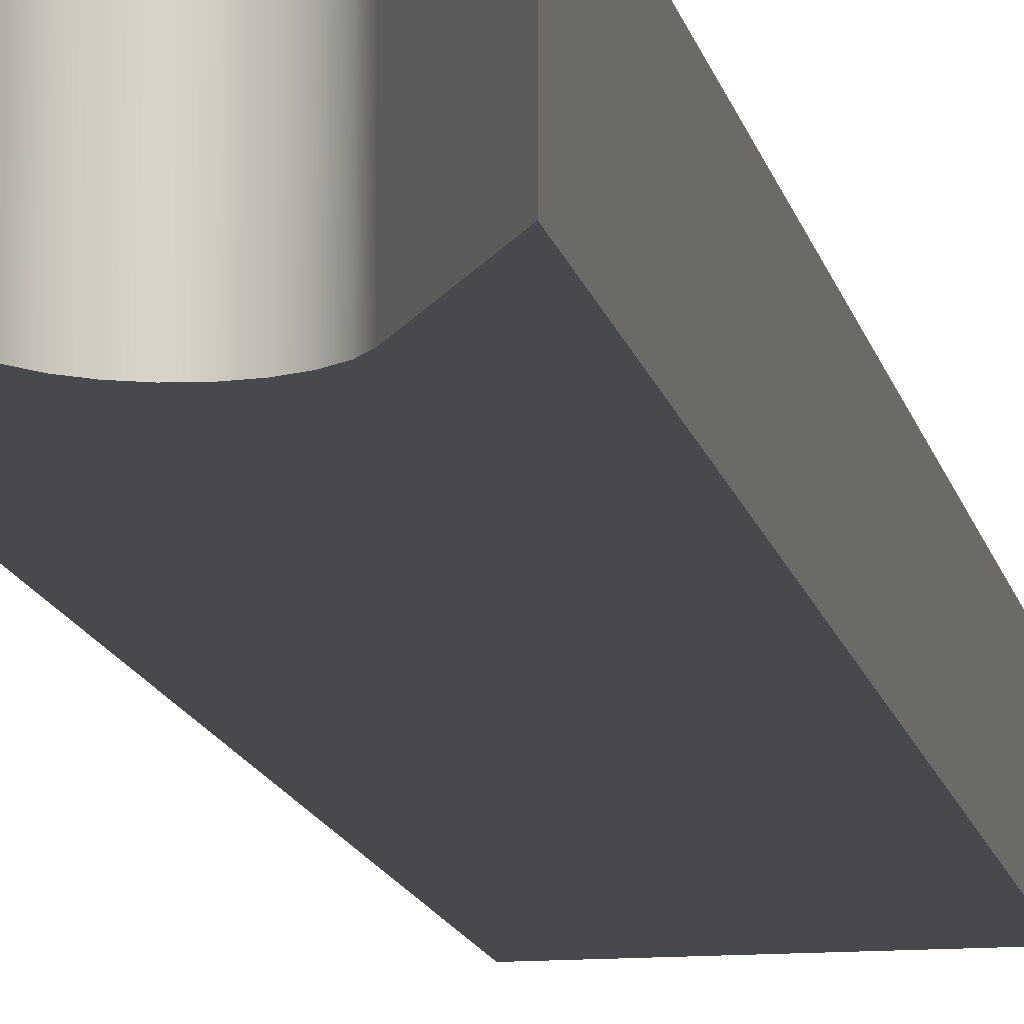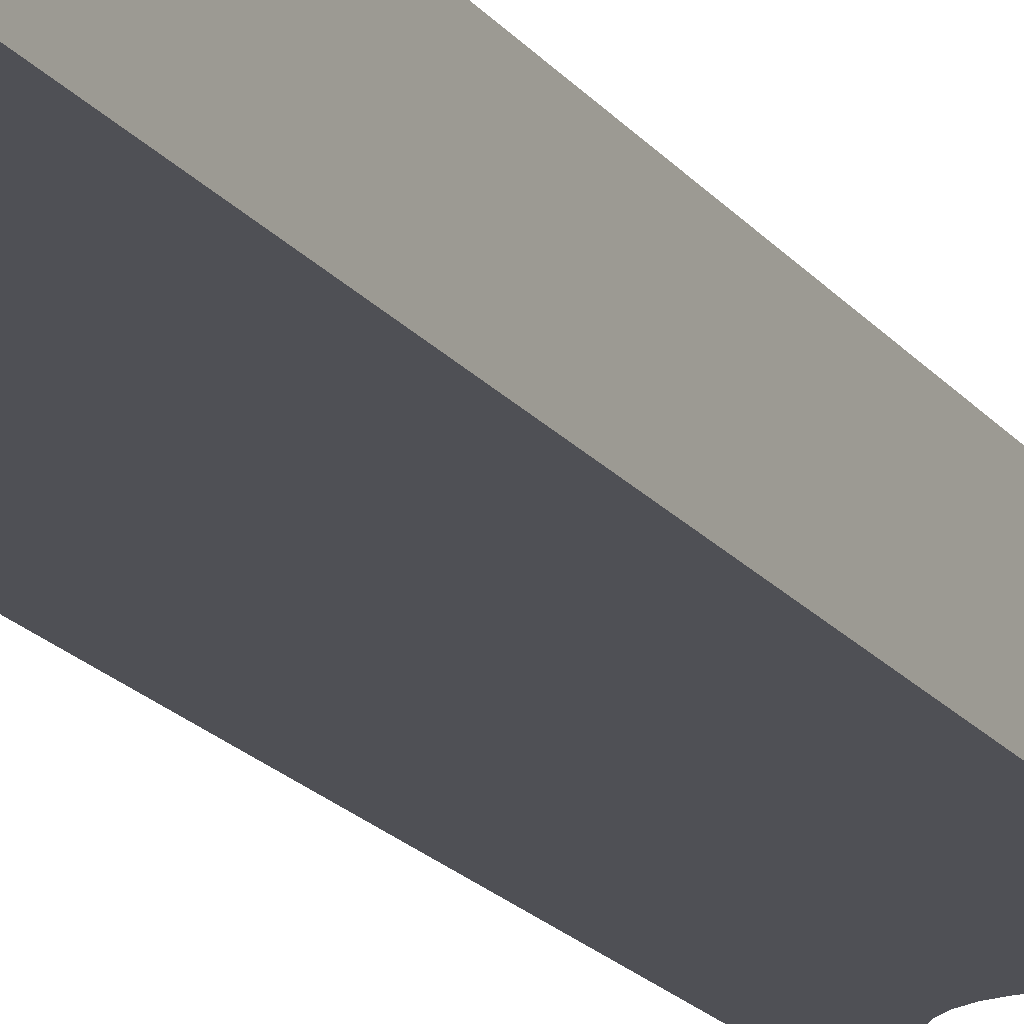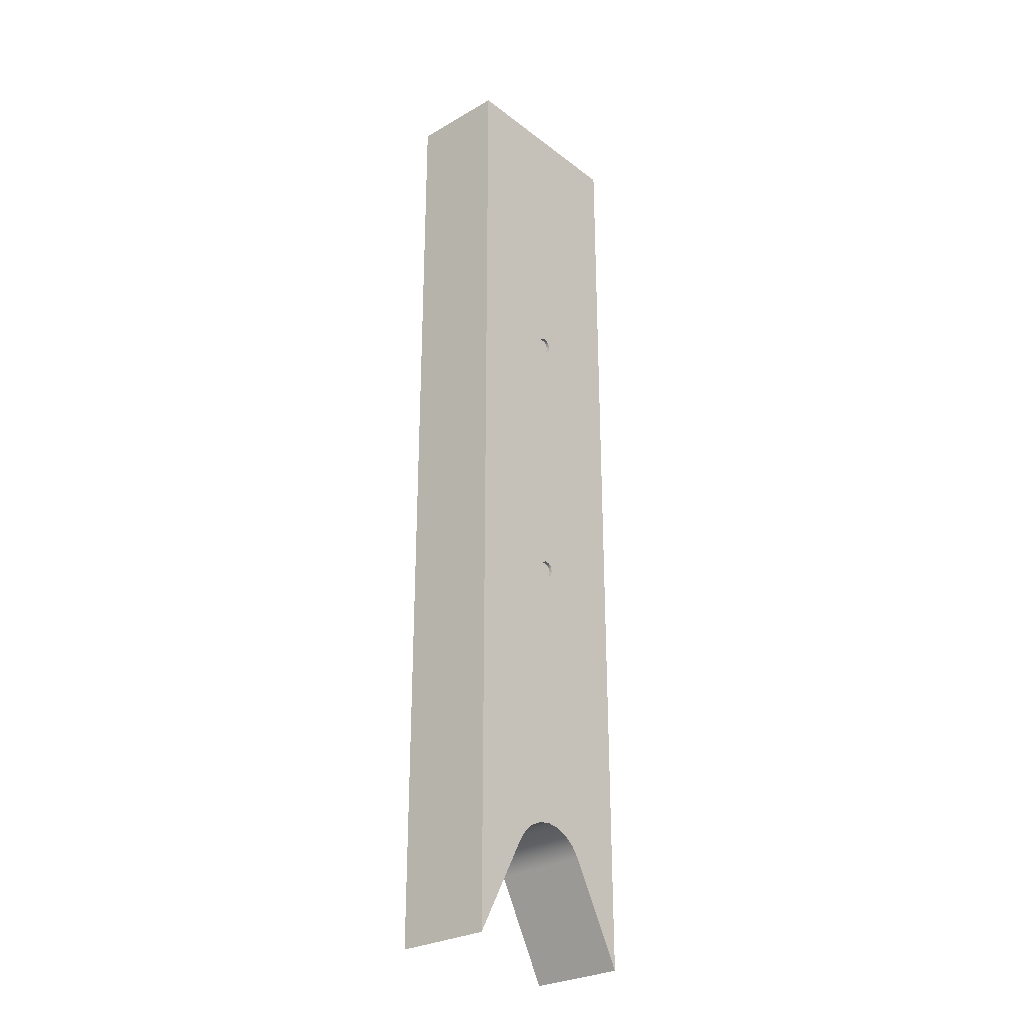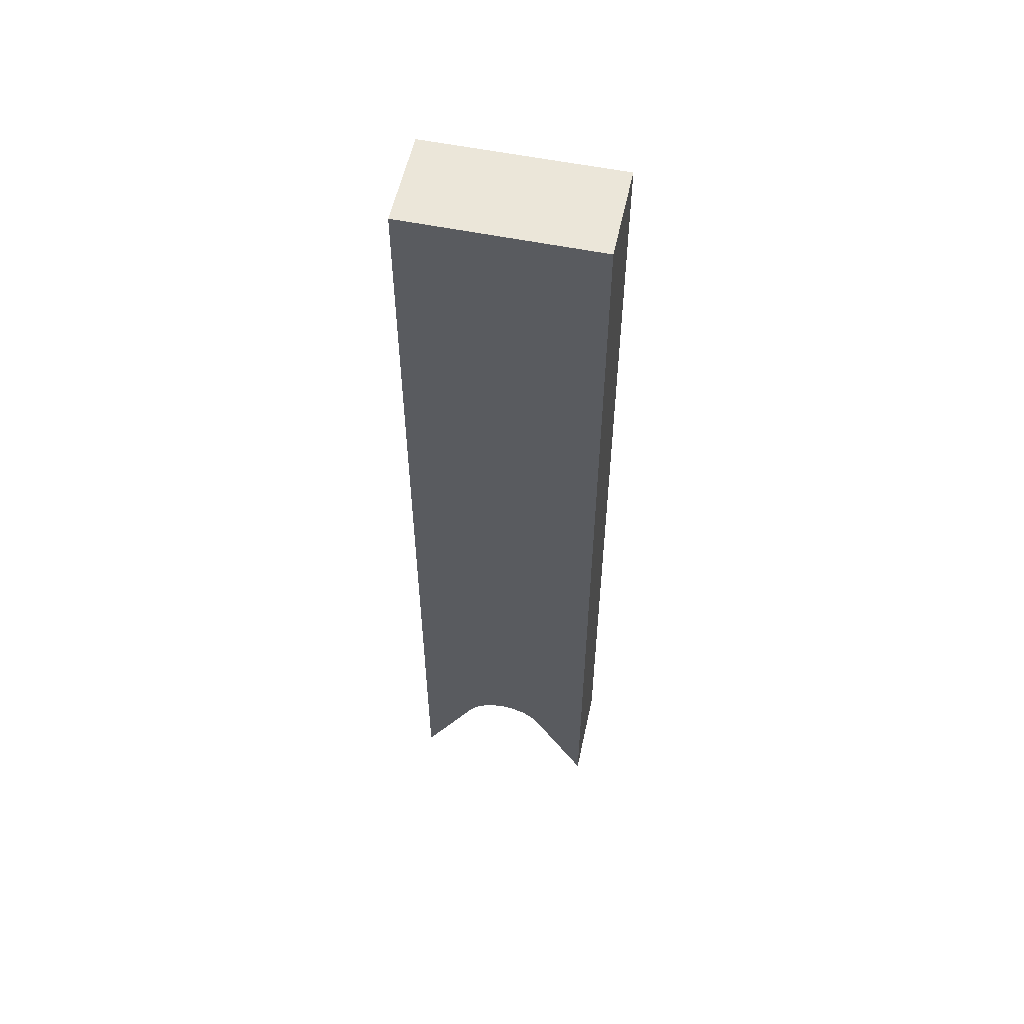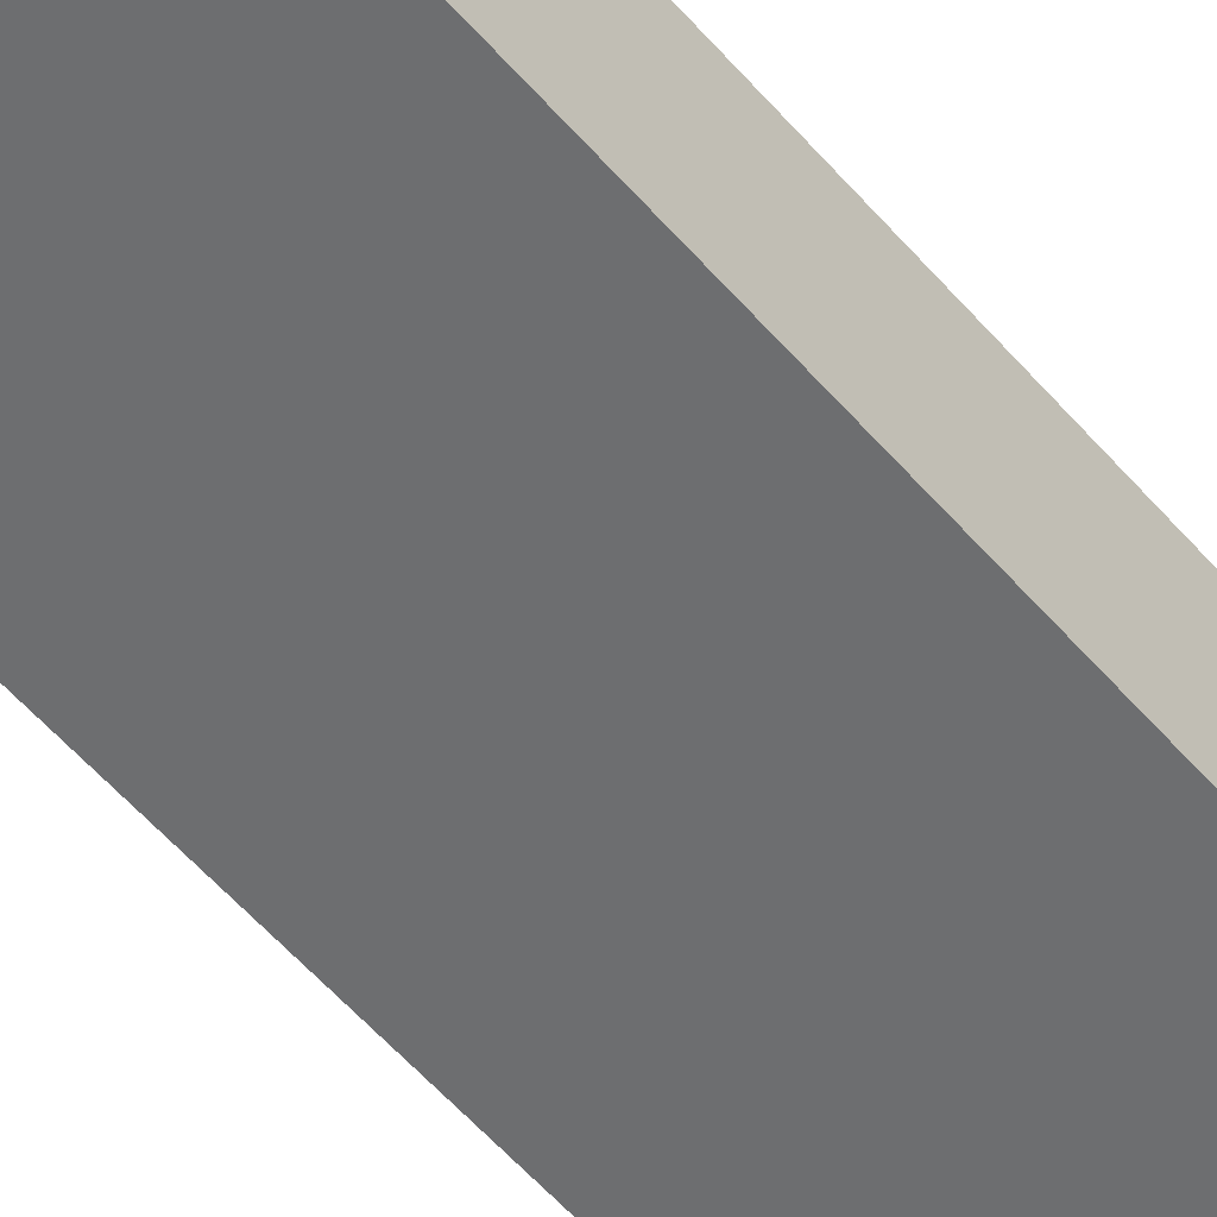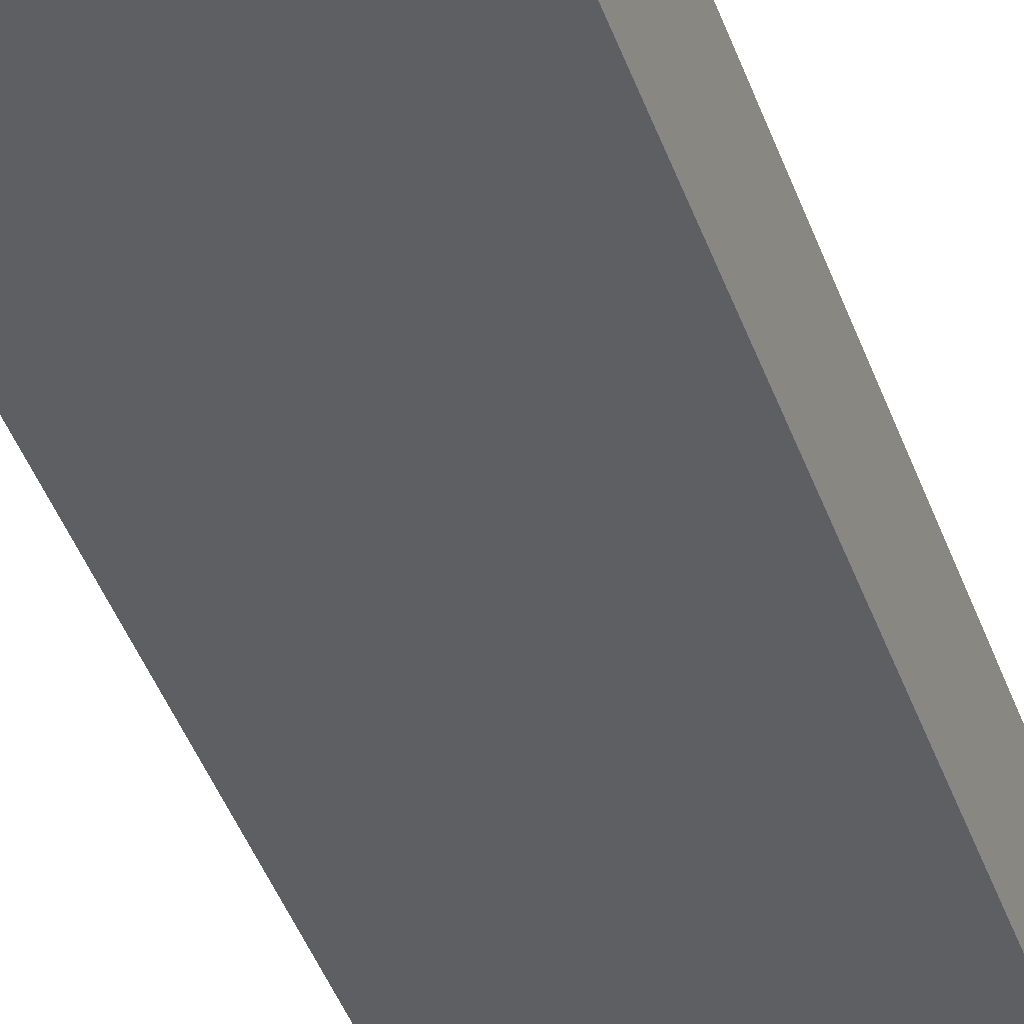
<metadata>
{"format":"obj","ext":"obj","renderer":"f3d","projection":"perspective","resolution":1024,"background":"white","views":[{"elev":-12.5,"azim":-169.3,"up":"+Y"},{"elev":-19.4,"azim":26.3,"up":"+Y"},{"elev":-28.0,"azim":131.2,"up":"+Z"},{"elev":56.0,"azim":12.1,"up":"+Z"},{"elev":-54.3,"azim":-140.5,"up":"+Y"},{"elev":-39.9,"azim":17.8,"up":"+Y"}]}
</metadata>
<code>
v -2.75 3 21.01
v -2.798 3 21.16
v -2.923 3 21.25
v -3.077 3 21.25
v -3.202 3 21.16
v -3.25 3 21.01
v -3.202 3 20.87
v -3.077 3 20.78
v -2.923 3 20.78
v -2.798 3 20.87
v -2.75 3 12.4
v -2.798 3 12.54
v -2.923 3 12.63
v -3.077 3 12.63
v -3.202 3 12.54
v -3.25 3 12.4
v -3.202 3 12.25
v -3.077 3 12.16
v -2.923 3 12.16
v -2.798 3 12.25
v 0 3 0
v -1.683 3 3.086
v -1.92 3 3.409
v -2.234 3 3.657
v -2.603 3 3.814
v -3 3 3.868
v -3.397 3 3.814
v -3.766 3 3.657
v -4.08 3 3.409
v -4.317 3 3.086
v -6 3 0
v -6 3 30
v 1.776e-15 3 30
v -2.75 2.9 12.4
v -2.798 2.9 12.54
v -2.923 2.9 12.63
v -3.077 2.9 12.63
v -3.202 2.9 12.54
v -3.25 2.9 12.4
v -3.202 2.9 12.25
v -3.077 2.9 12.16
v -2.923 2.9 12.16
v -2.798 2.9 12.25
v -2.75 3 12.4
v -2.798 3 12.25
v -2.923 3 12.16
v -3.077 3 12.16
v -3.202 3 12.25
v -3.25 3 12.4
v -3.202 3 12.54
v -3.077 3 12.63
v -2.923 3 12.63
v -2.798 3 12.54
v -2.75 2.9 12.4
v -2.75 3 12.4
v -2.75 2.9 21.01
v -2.798 2.9 21.16
v -2.923 2.9 21.25
v -3.077 2.9 21.25
v -3.202 2.9 21.16
v -3.25 2.9 21.01
v -3.202 2.9 20.87
v -3.077 2.9 20.78
v -2.923 2.9 20.78
v -2.798 2.9 20.87
v -2.75 3 21.01
v -2.798 3 20.87
v -2.923 3 20.78
v -3.077 3 20.78
v -3.202 3 20.87
v -3.25 3 21.01
v -3.202 3 21.16
v -3.077 3 21.25
v -2.923 3 21.25
v -2.798 3 21.16
v -2.75 2.9 21.01
v -2.75 3 21.01
v -2.75 2.9 21.01
v -2.798 2.9 20.87
v -2.923 2.9 20.78
v -3.077 2.9 20.78
v -3.202 2.9 20.87
v -3.25 2.9 21.01
v -3.202 2.9 21.16
v -3.077 2.9 21.25
v -2.923 2.9 21.25
v -2.798 2.9 21.16
v -6 3 0
v -4.317 3 3.086
v -4.317 0 3.086
v -6 0 0
v -4.317 3 3.086
v -4.08 3 3.409
v -3.766 3 3.657
v -3.397 3 3.814
v -3 3 3.868
v -2.603 3 3.814
v -2.234 3 3.657
v -1.92 3 3.409
v -1.683 3 3.086
v -1.683 0 3.086
v -1.92 0 3.409
v -2.234 0 3.657
v -2.603 0 3.814
v -3 0 3.868
v -3.397 0 3.814
v -3.766 0 3.657
v -4.08 0 3.409
v -4.317 0 3.086
v -2.743 2.8 18.93
v -2.791 2.8 19.08
v -2.916 2.8 19.17
v -3.07 2.8 19.17
v -3.195 2.8 19.08
v -3.243 2.8 18.93
v -3.195 2.8 18.78
v -3.07 2.8 18.69
v -2.916 2.8 18.69
v -2.791 2.8 18.78
v -2.743 2.9 18.93
v -2.791 2.9 18.78
v -2.916 2.9 18.69
v -3.07 2.9 18.69
v -3.195 2.9 18.78
v -3.243 2.9 18.93
v -3.195 2.9 19.08
v -3.07 2.9 19.17
v -2.916 2.9 19.17
v -2.791 2.9 19.08
v -2.743 2.8 18.93
v -2.743 2.9 18.93
v -6 0 30
v 1.837e-15 0 30
v 1.776e-15 3 30
v -6 3 30
v -2.743 2.9 18.93
v -2.791 2.9 19.08
v -2.916 2.9 19.17
v -3.07 2.9 19.17
v -3.195 2.9 19.08
v -3.243 2.9 18.93
v -3.195 2.9 18.78
v -3.07 2.9 18.69
v -2.916 2.9 18.69
v -2.791 2.9 18.78
v -2.75 2.9 12.4
v -2.798 2.9 12.25
v -2.923 2.9 12.16
v -3.077 2.9 12.16
v -3.202 2.9 12.25
v -3.25 2.9 12.4
v -3.202 2.9 12.54
v -3.077 2.9 12.63
v -2.923 2.9 12.63
v -2.798 2.9 12.54
v -2.743 2.8 18.93
v -2.791 2.8 18.78
v -2.916 2.8 18.69
v -3.07 2.8 18.69
v -3.195 2.8 18.78
v -3.243 2.8 18.93
v -3.195 2.8 19.08
v -3.07 2.8 19.17
v -2.916 2.8 19.17
v -2.791 2.8 19.08
v -1.683 3 3.086
v 0 3 0
v 0 0 0
v -1.683 0 3.086
v 1.837e-15 0 30
v 0 0 0
v 0 3 0
v 1.776e-15 3 30
v -6 0 0
v -6 0 30
v -6 3 30
v -6 3 0
v -1.683 0 3.086
v 0 0 0
v 1.837e-15 0 30
v -6 0 30
v -6 0 0
v -4.317 0 3.086
v -4.08 0 3.409
v -3.766 0 3.657
v -3.397 0 3.814
v -3 0 3.868
v -2.603 0 3.814
v -2.234 0 3.657
v -1.92 0 3.409
f 2 33 1
f 1 33 11
f 1 11 10
f 10 11 12
f 10 12 9
f 9 12 13
f 9 13 8
f 8 13 14
f 8 14 7
f 7 14 15
f 7 15 6
f 6 15 16
f 6 16 32
f 32 16 30
f 32 30 31
f 2 3 33
f 33 3 32
f 32 3 4
f 32 4 5
f 5 6 32
f 17 28 16
f 16 28 29
f 16 29 30
f 28 17 27
f 27 17 18
f 27 18 26
f 26 18 19
f 26 19 25
f 25 19 20
f 25 20 24
f 24 20 11
f 24 11 23
f 23 11 22
f 22 11 33
f 22 33 21
f 35 53 34
f 34 53 55
f 54 44 43
f 43 44 45
f 43 45 46
f 35 36 53
f 53 36 52
f 52 36 37
f 52 37 51
f 51 37 38
f 51 38 50
f 50 38 39
f 50 39 49
f 49 39 40
f 49 40 48
f 48 40 41
f 48 41 47
f 47 41 42
f 47 42 46
f 46 42 43
f 57 75 56
f 56 75 77
f 76 66 65
f 65 66 67
f 65 67 68
f 57 58 75
f 75 58 74
f 74 58 59
f 74 59 73
f 73 59 60
f 73 60 72
f 72 60 61
f 72 61 71
f 71 61 62
f 71 62 70
f 70 62 63
f 70 63 69
f 69 63 64
f 69 64 68
f 68 64 65
f 79 82 78
f 78 82 83
f 78 83 87
f 87 83 84
f 87 84 86
f 86 84 85
f 80 81 79
f 79 81 82
f 88 89 91
f 91 89 90
f 109 92 108
f 108 92 93
f 108 93 107
f 107 93 94
f 107 94 106
f 106 94 95
f 106 95 105
f 105 95 96
f 105 96 104
f 104 96 97
f 104 97 103
f 103 97 98
f 103 98 102
f 102 98 99
f 102 99 101
f 101 99 100
f 111 129 110
f 110 129 131
f 130 120 119
f 119 120 121
f 119 121 122
f 111 112 129
f 129 112 128
f 128 112 113
f 128 113 127
f 127 113 114
f 127 114 126
f 126 114 115
f 126 115 125
f 125 115 116
f 125 116 124
f 124 116 117
f 124 117 123
f 123 117 118
f 123 118 122
f 122 118 119
f 132 133 135
f 135 133 134
f 137 140 136
f 136 140 141
f 136 141 145
f 145 141 142
f 145 142 144
f 144 142 143
f 138 139 137
f 137 139 140
f 147 150 146
f 146 150 151
f 146 151 155
f 155 151 152
f 155 152 154
f 154 152 153
f 148 149 147
f 147 149 150
f 157 160 156
f 156 160 161
f 156 161 165
f 165 161 162
f 165 162 164
f 164 162 163
f 158 159 157
f 157 159 160
f 166 167 169
f 169 167 168
f 170 171 173
f 173 171 172
f 174 175 177
f 177 175 176
f 179 180 178
f 178 180 190
f 190 180 189
f 189 180 188
f 188 180 187
f 187 180 181
f 187 181 186
f 186 181 185
f 185 181 184
f 184 181 183
f 183 181 182

</code>
